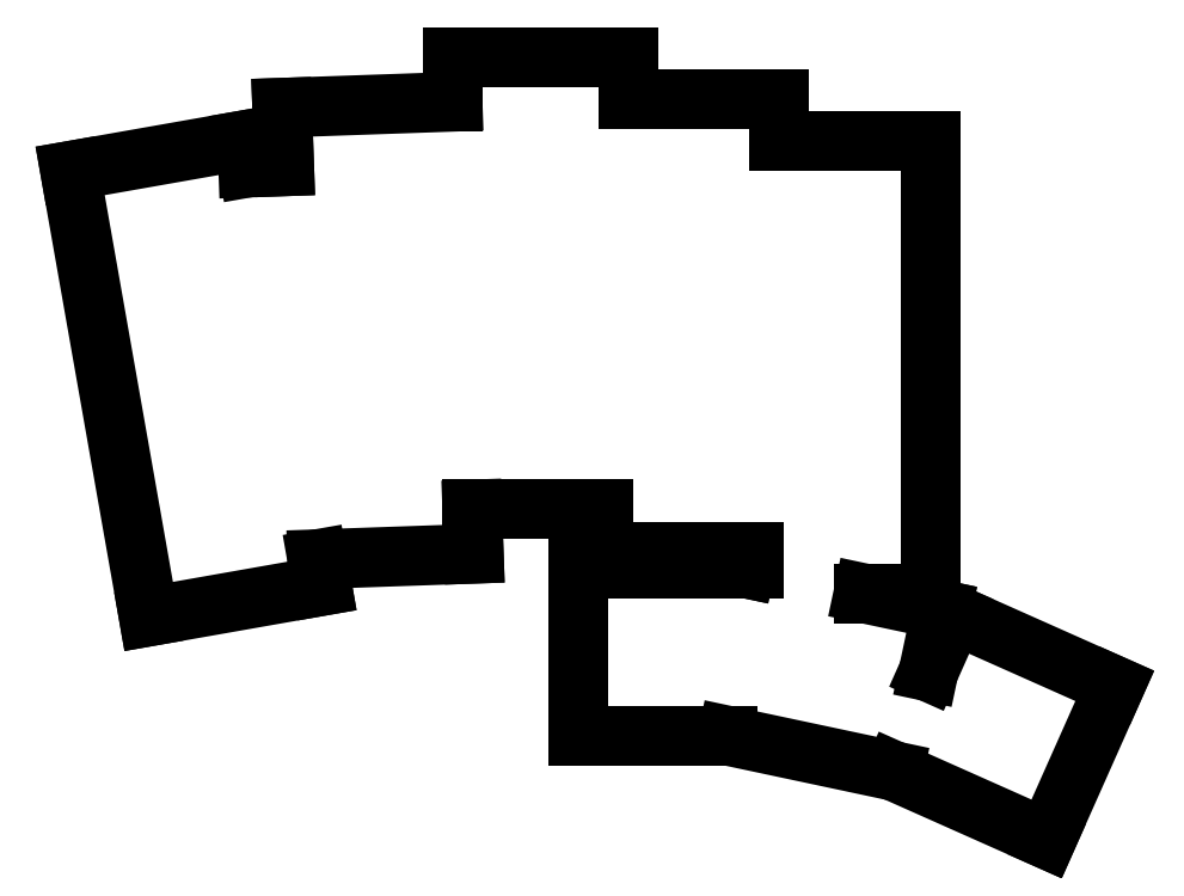
<metadata>
{"format":"dxf","ext":"dxf","renderer":"ezdxf+matplotlib","layout":"modelspace","background":"white","min_lineweight":24,"dpi":150}
</metadata>
<code>
0
SECTION
2
ENTITIES
0
LINE
8
0
10
91.4
20
-111.7
11
112.1
21
-108
0
LINE
8
0
10
112.1
20
-108
11
111.5
21
-104.8
0
LINE
8
0
10
82.02
20
-58.49
11
91.4
21
-111.7
0
LINE
8
0
10
103.3
20
-58.1
11
102.7
21
-54.85
0
LINE
8
0
10
102.7
20
-54.85
11
82.02
21
-58.49
0
LINE
8
0
10
111.5
20
-104.8
11
130.2
21
-104.2
0
LINE
8
0
10
130.2
20
-104.2
11
130
21
-98.9
0
LINE
8
0
10
103.3
20
-58.1
11
107.6
21
-57.95
0
LINE
8
0
10
107.3
20
-50.95
11
127.7
21
-50.24
0
LINE
8
0
10
107.3
20
-50.95
11
107.6
21
-57.95
0
LINE
8
0
10
130
20
-98.9
11
145.7
21
-98.9
0
LINE
8
0
10
148.7
20
-49.9
11
148.7
21
-44.9
0
LINE
8
0
10
148.7
20
-44.9
11
127.7
21
-44.9
0
LINE
8
0
10
127.7
20
-44.9
11
127.7
21
-50.24
0
LINE
8
0
10
145.7
20
-103.9
11
163.7
21
-103.9
0
LINE
8
0
10
145.7
20
-98.9
11
145.7
21
-103.9
0
LINE
8
0
10
166.7
20
-54.9
11
166.7
21
-49.9
0
LINE
8
0
10
148.7
20
-49.9
11
166.7
21
-49.9
0
LINE
8
0
10
176.7
20
-108.9
11
184.7
21
-108.9
0
LINE
8
0
10
184.7
20
-108.9
11
184.7
21
-54.9
0
LINE
8
0
10
163.7
20
-103.9
11
163.7
21
-105.9
0
LINE
8
0
10
166.7
20
-54.9
11
184.7
21
-54.9
0
LINE
8
0
10
142.7
20
-125.9
11
160.5
21
-125.9
0
LINE
8
0
10
163.7
20
-105.9
11
162.6
21
-105.9
0
LINE
8
0
10
162.6
20
-105.9
11
142.7
21
-105.9
0
LINE
8
0
10
142.7
20
-105.9
11
142.7
21
-125.9
0
LINE
8
0
10
160.5
20
-125.9
11
180.3
21
-130.1
0
LINE
8
0
10
184.5
20
-118.2
11
186
21
-110.9
0
LINE
8
0
10
186
20
-110.9
11
176.7
21
-108.9
0
LINE
8
0
10
162.6
20
-105.9
11
162.6
21
-105.9
0
LINE
8
0
10
162.6
20
-105.9
11
162.6
21
-105.9
0
LINE
8
0
10
180.3
20
-130.1
11
198.6
21
-138.2
0
LINE
8
0
10
198.6
20
-138.2
11
206.7
21
-120
0
LINE
8
0
10
206.7
20
-120
11
187.5
21
-111.4
0
LINE
8
0
10
187.5
20
-111.4
11
184.5
21
-118.2
0
ENDSEC
0
EOF

</code>
